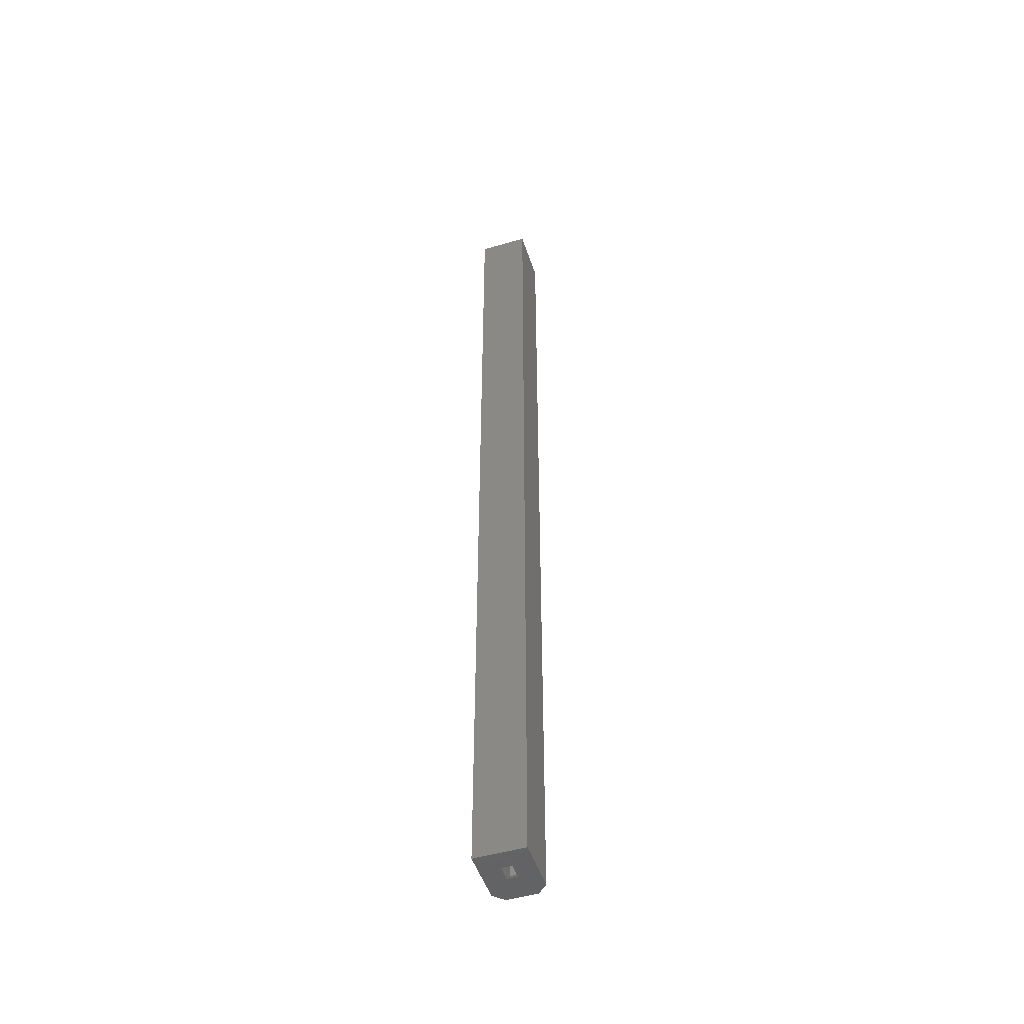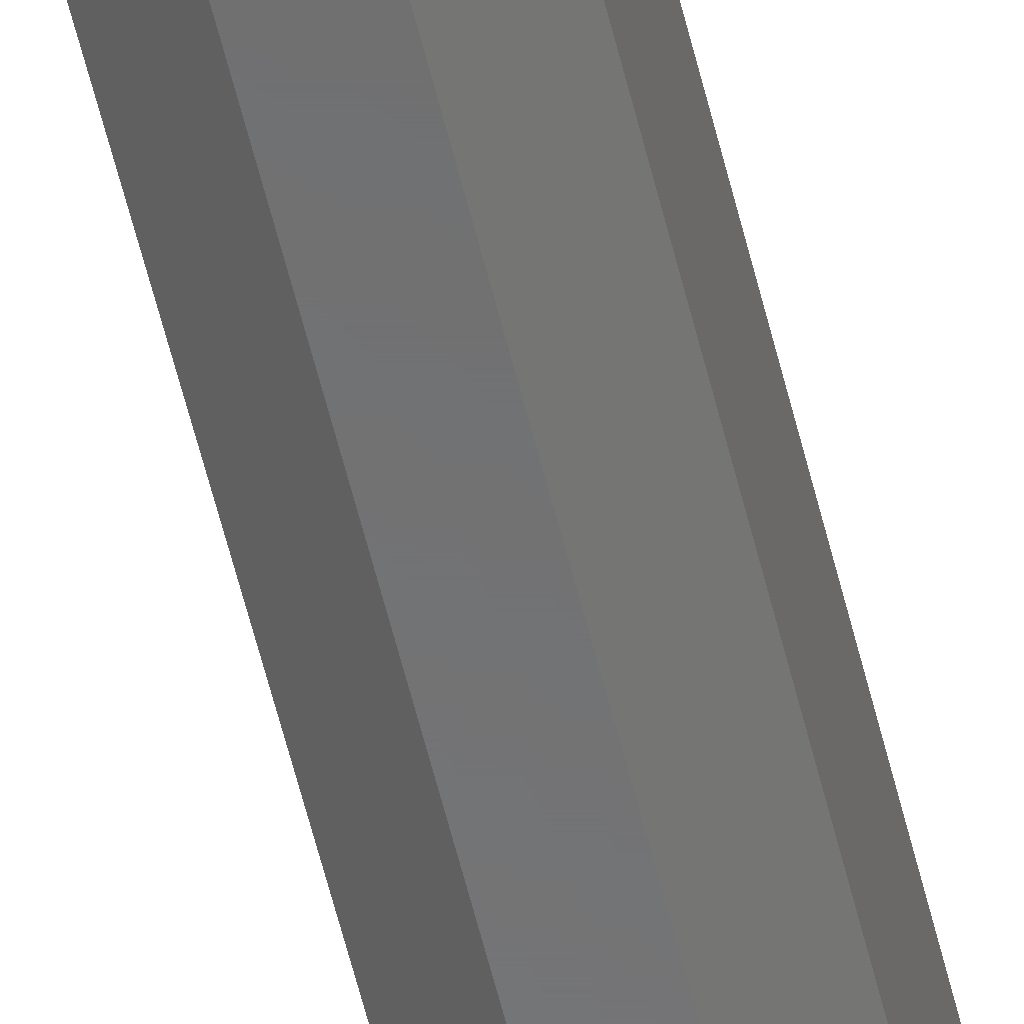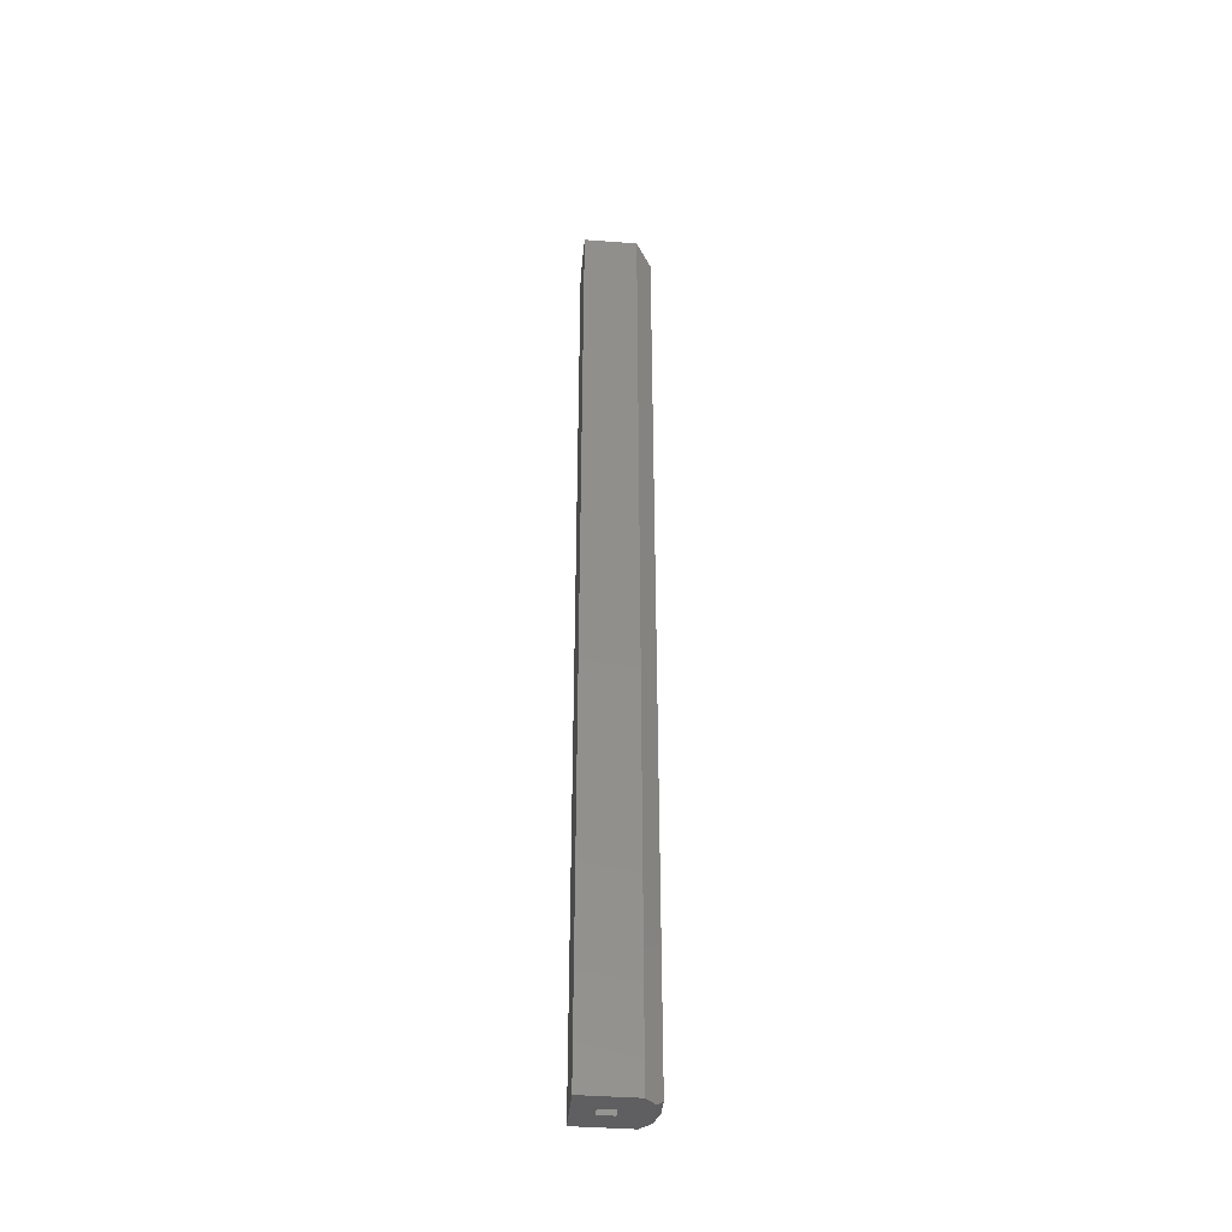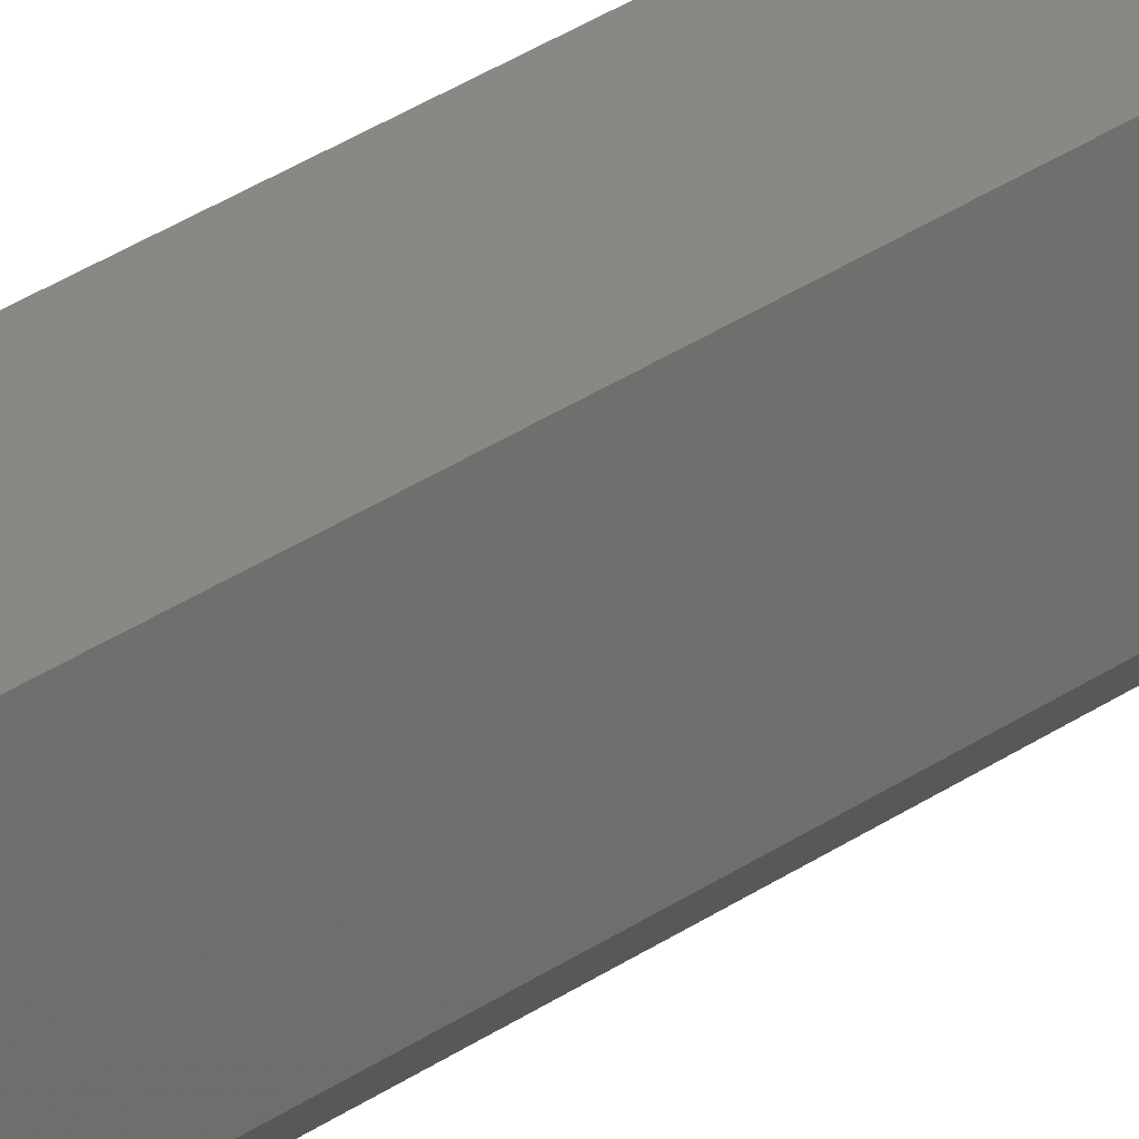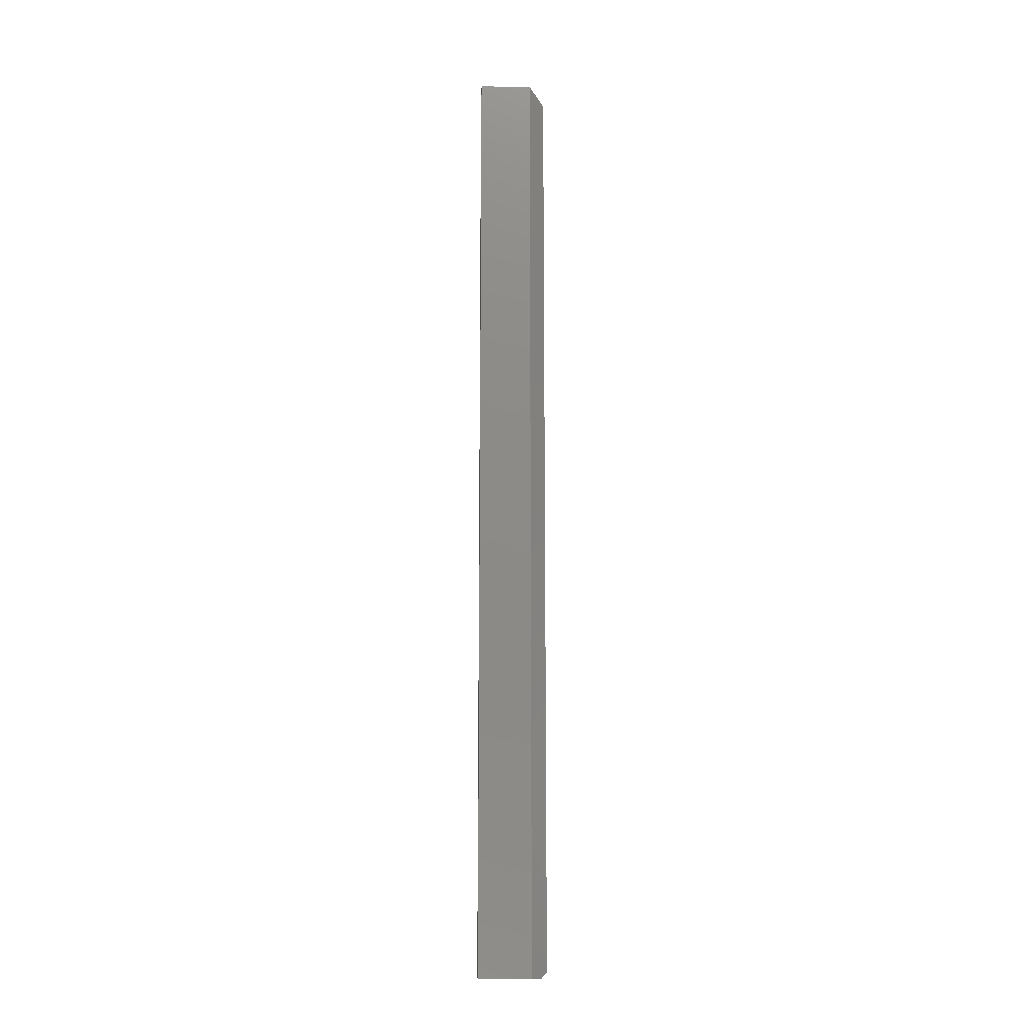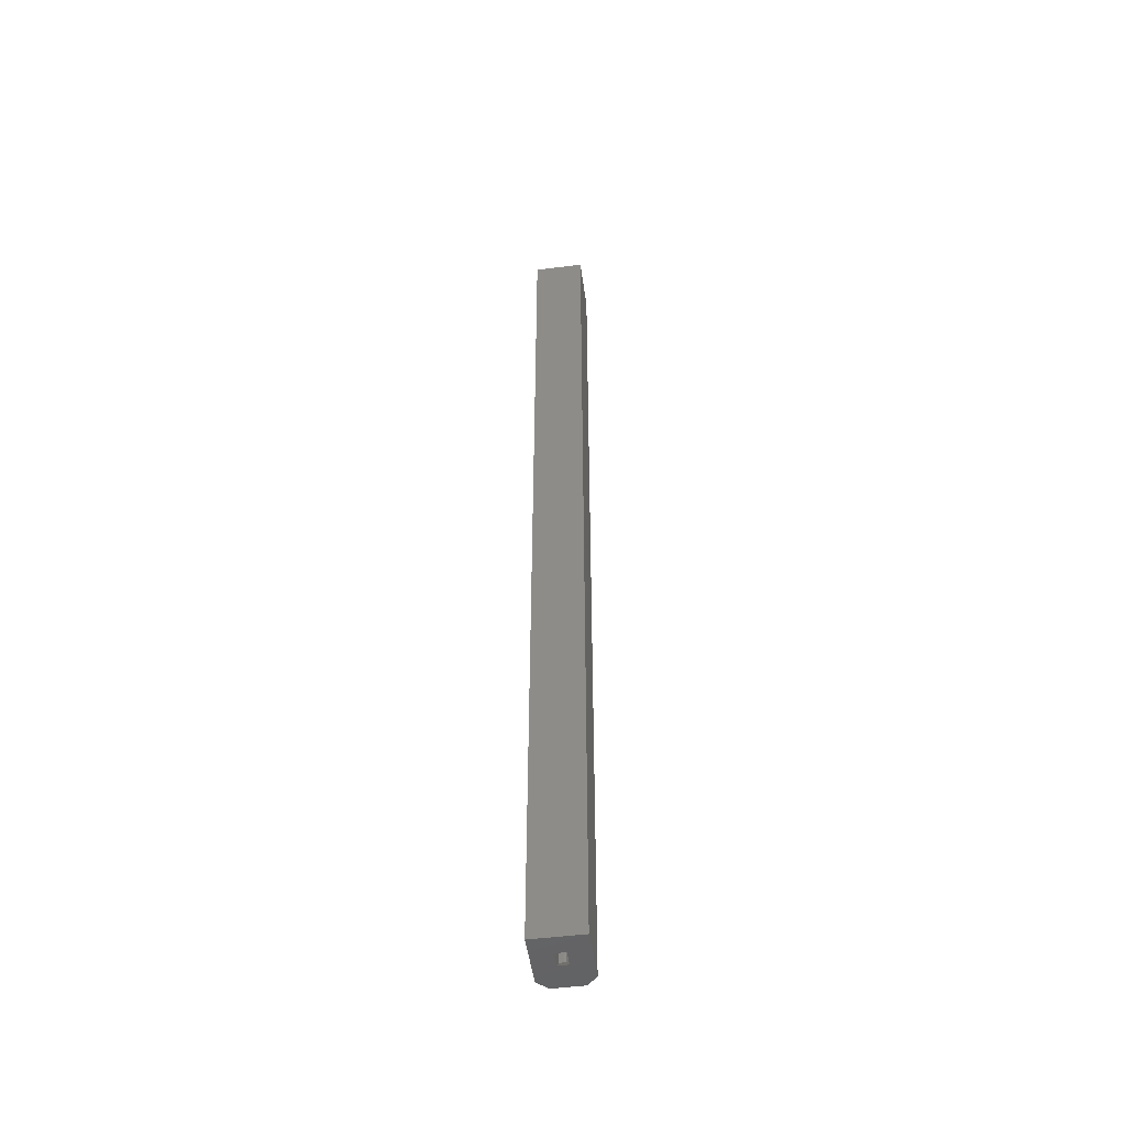
<metadata>
{"format":"stl","ext":"stl","renderer":"f3d","projection":"perspective","resolution":1024,"background":"white","views":[{"elev":-49.3,"azim":18.0,"up":"+Y"},{"elev":-57.3,"azim":13.5,"up":"+Z"},{"elev":-40.2,"azim":84.6,"up":"+Y"},{"elev":26.3,"azim":-139.4,"up":"+Z"},{"elev":-13.0,"azim":88.3,"up":"+Y"},{"elev":-49.3,"azim":7.9,"up":"+Y"}]}
</metadata>
<code>
# stl→obj: 28 verts, 52 faces
v 0.0315 -8.674e-19 0.004576
v 0.01587 0 0.01886
v 0.02368 0 -0.003236
v 0.0315 0 0.04688
v -0.007812 0 0.04688
v 0.007812 0 0.01886
v 0.007812 0 0.03125
v -0.007812 0 0.004576
v 1.735e-18 0 -0.003236
v 0.01587 0 0.03125
v 0.007812 0.007812 0.01105
v 0.007812 0.7422 0.01105
v 0.007812 0.7422 0.03125
v 0.01105 0.01105 0.007812
v 0.01264 0.01105 0.007812
v 0.01587 0.007812 0.01105
v 0.01587 0.7422 0.03125
v 0.01587 0.7422 0.01105
v -0.007812 0.7578 0.004576
v 0.004576 0.7454 -0.007812
v 0.004576 0.004576 -0.007812
v -0.007812 0.7578 0.04688
v 0.0315 0.7578 0.04688
v 0.01911 0.004576 -0.007812
v 0.01911 0.7454 -0.007812
v 0.0315 0.7578 0.004576
v 0.01105 0.739 0.007812
v 0.01264 0.739 0.007812
f 1 2 3
f 1 4 2
f 5 6 7
f 5 8 6
f 9 6 8
f 9 3 6
f 2 6 3
f 4 5 7
f 4 7 10
f 4 10 2
f 6 11 7
f 7 11 12
f 7 12 13
f 2 14 6
f 14 11 6
f 14 2 15
f 2 16 15
f 7 13 10
f 10 13 17
f 2 10 16
f 16 10 17
f 16 17 18
f 19 20 8
f 8 20 21
f 8 21 9
f 5 4 22
f 22 4 23
f 22 19 5
f 5 19 8
f 9 21 3
f 3 21 24
f 21 20 24
f 24 20 25
f 26 25 19
f 19 25 20
f 25 26 24
f 24 26 1
f 24 1 3
f 4 1 23
f 23 1 26
f 26 19 23
f 23 19 22
f 12 11 27
f 27 11 14
f 18 12 28
f 28 12 27
f 14 15 27
f 27 15 28
f 18 17 12
f 12 17 13
f 16 18 15
f 15 18 28

</code>
